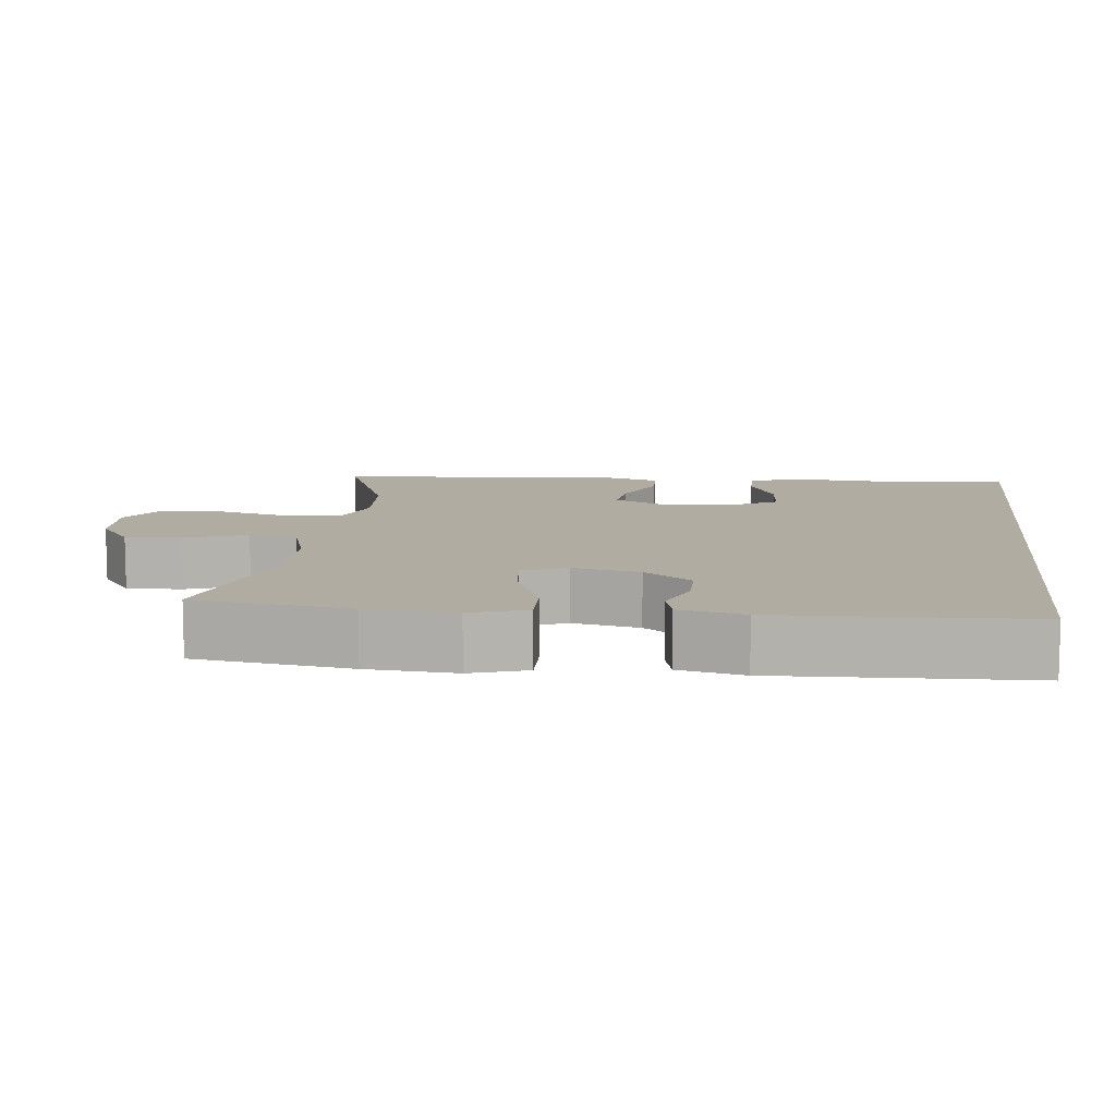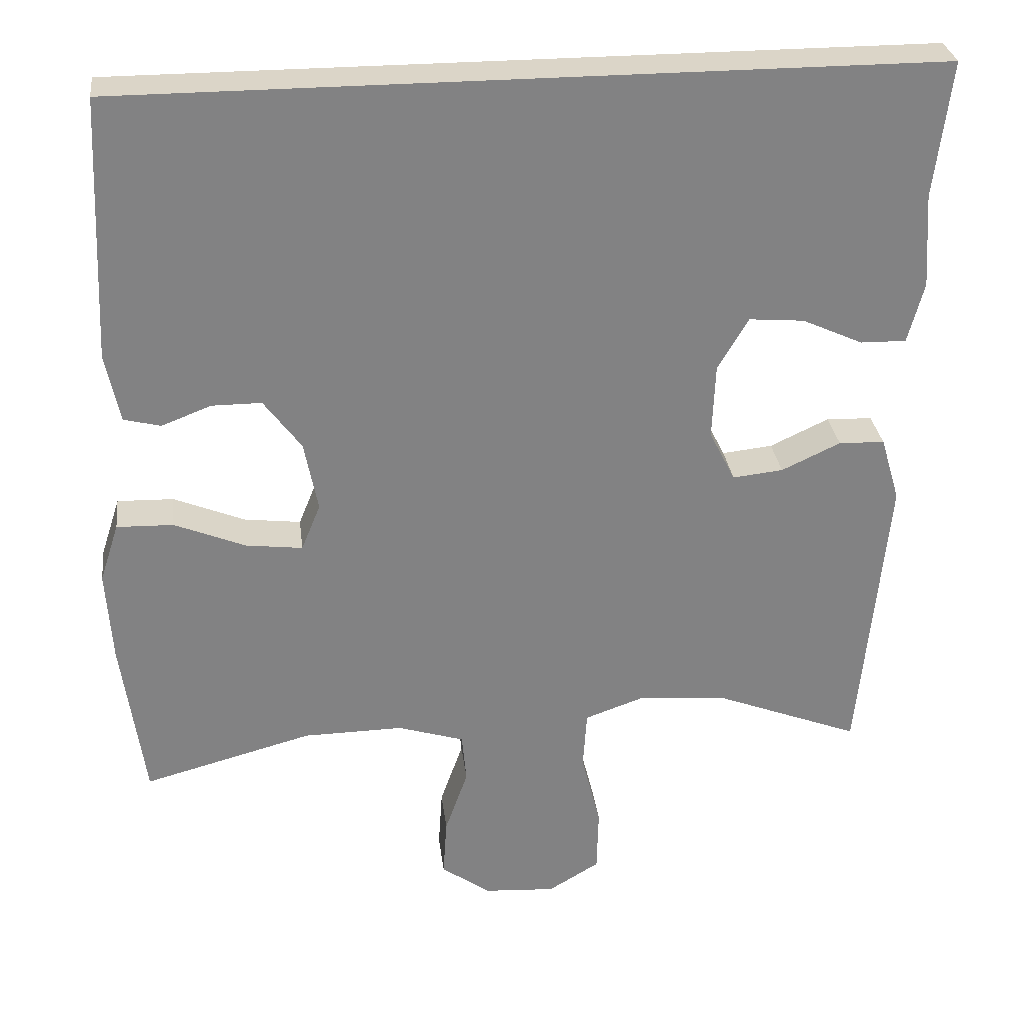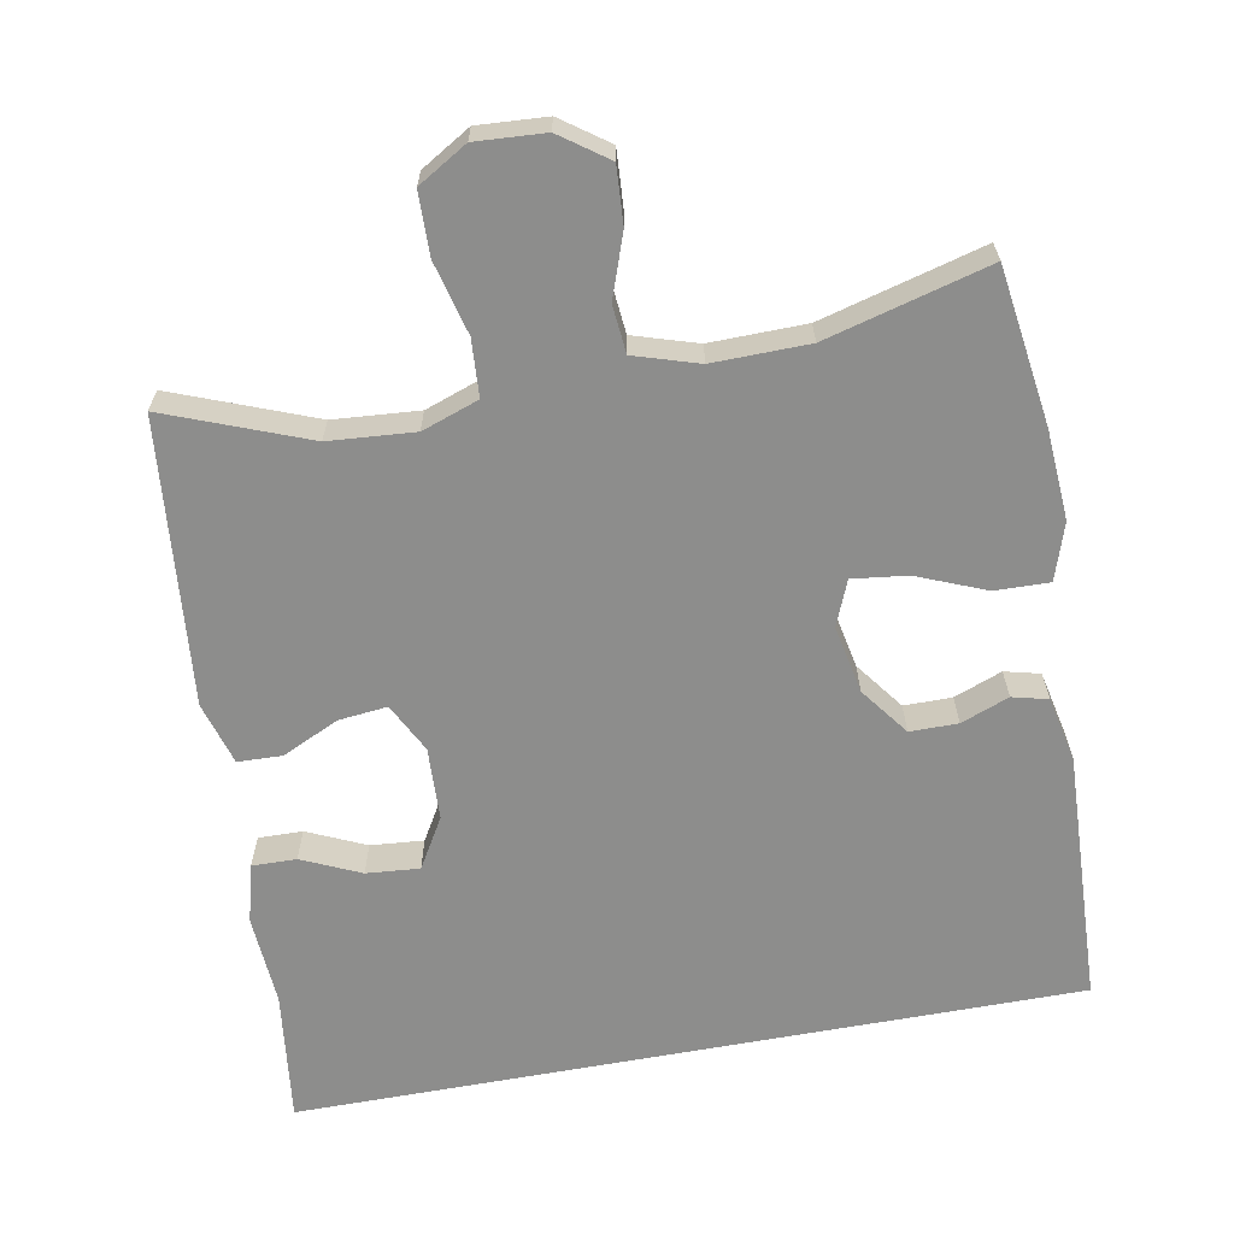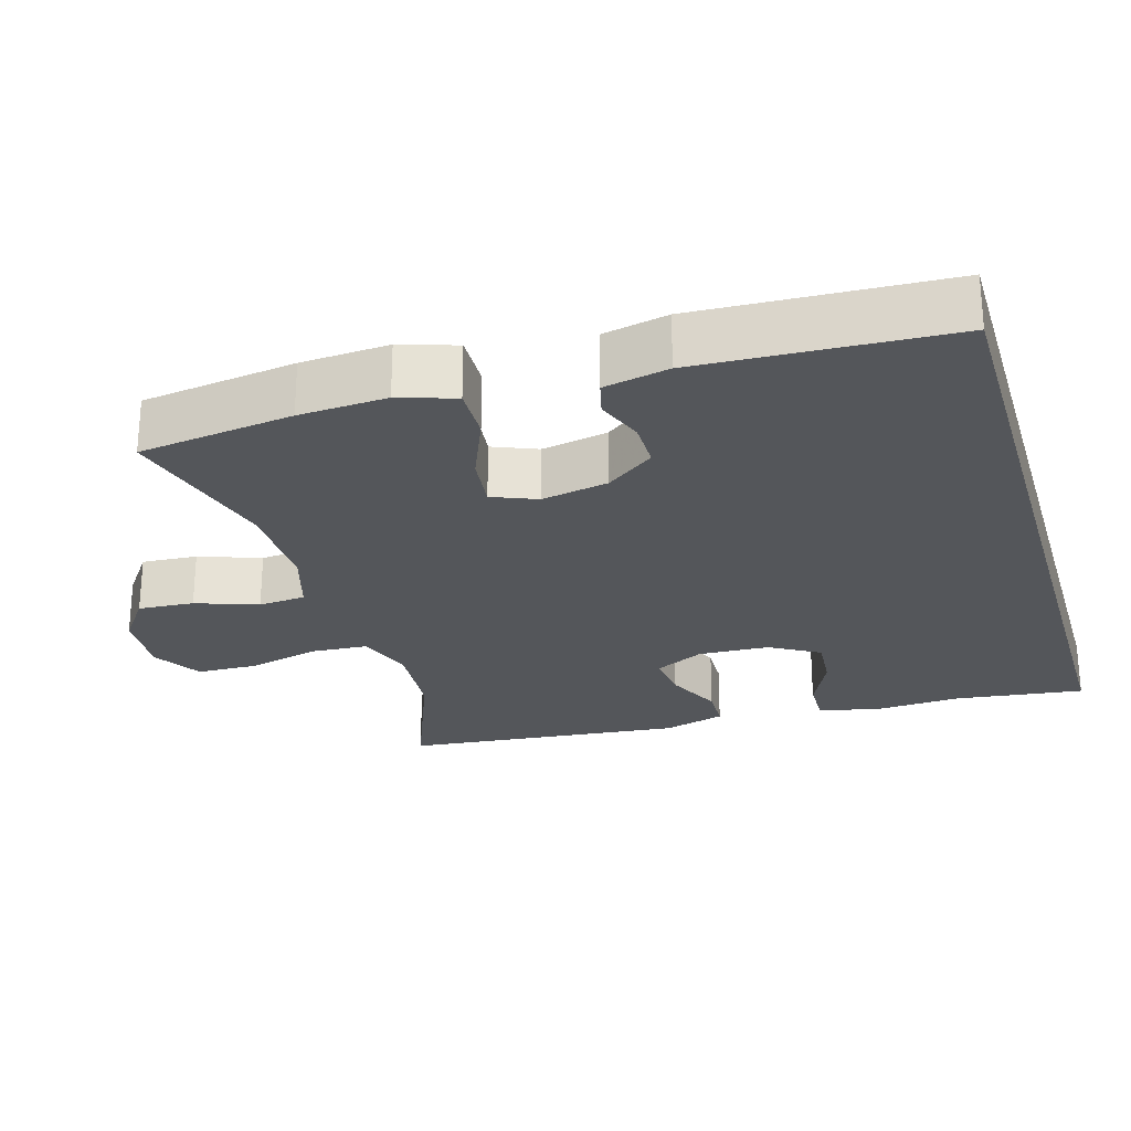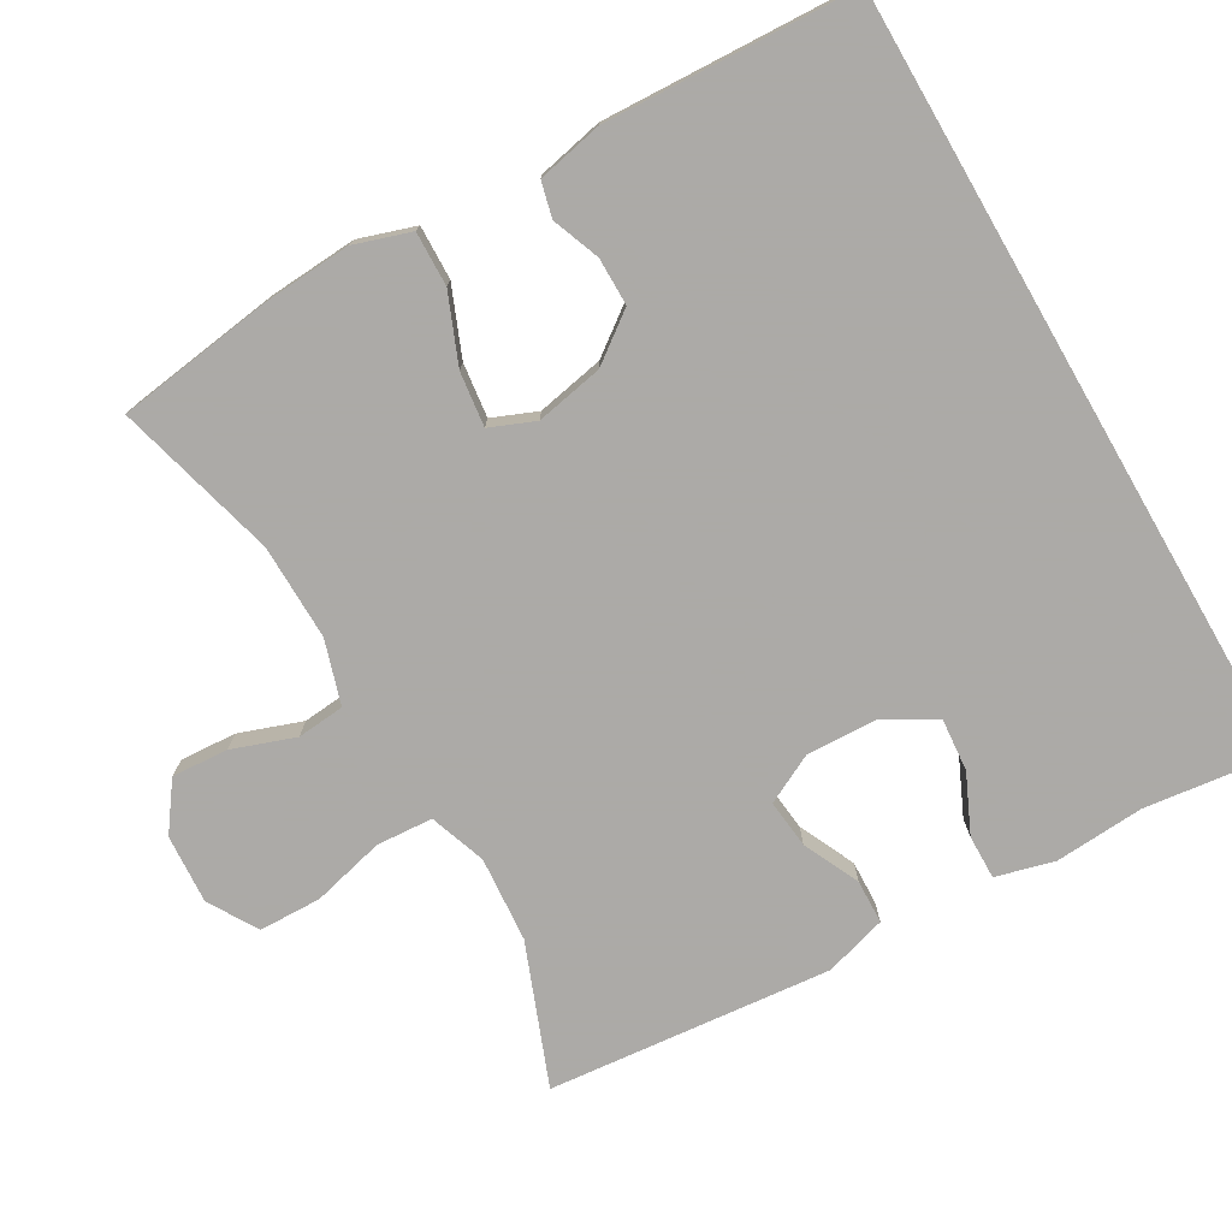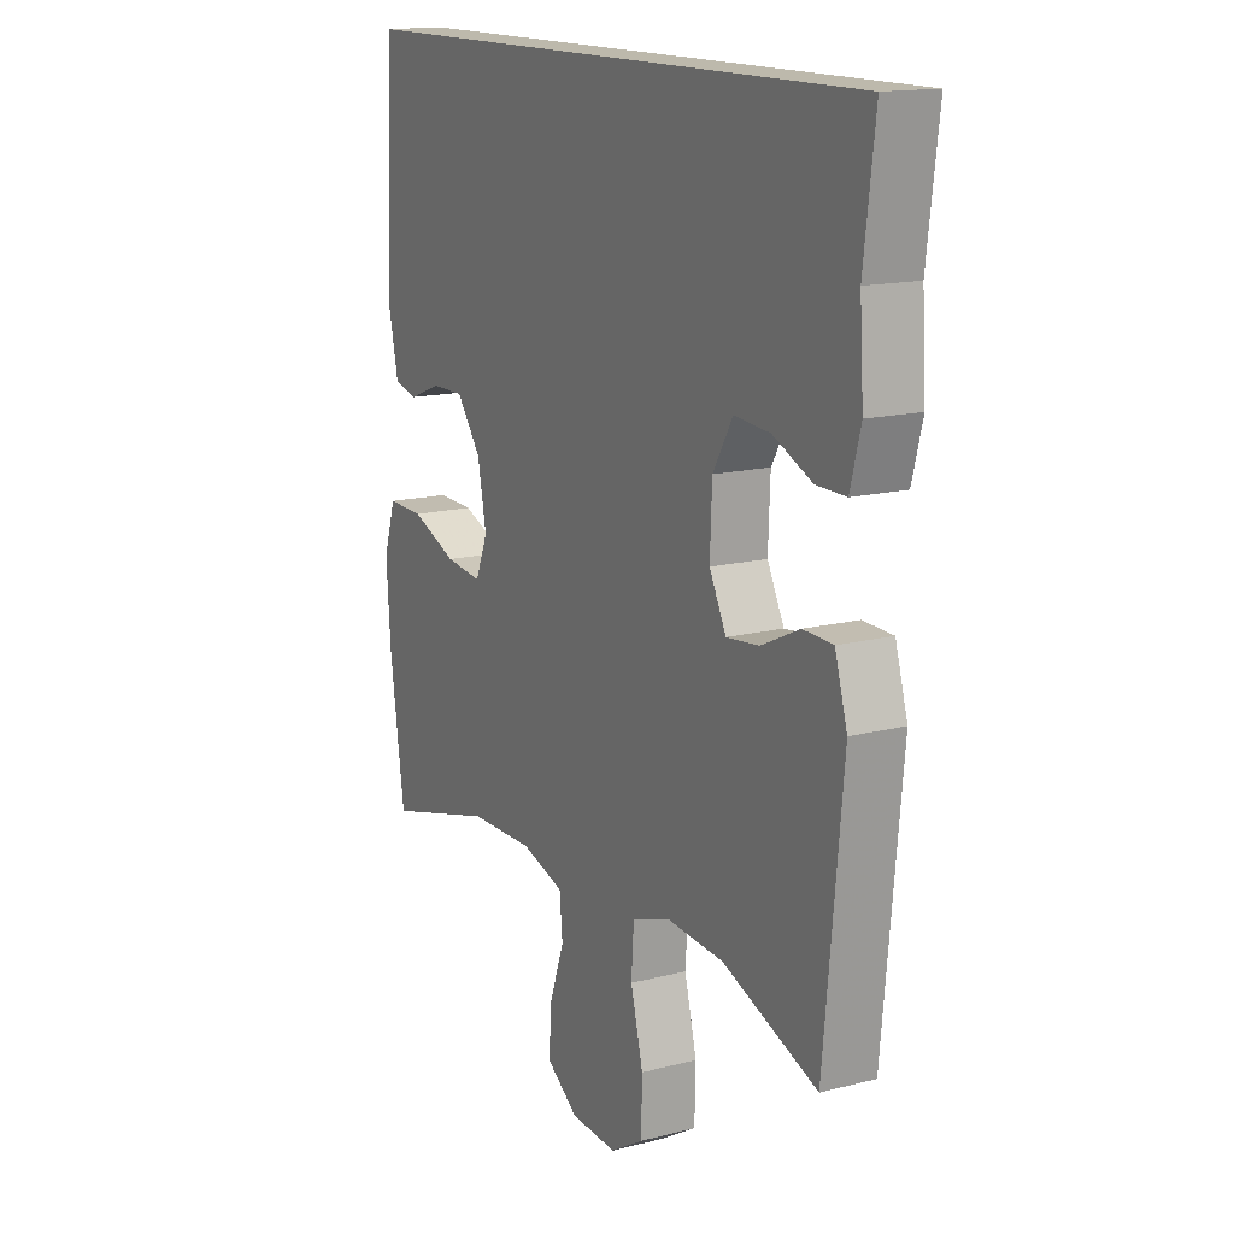
<metadata>
{"format":"obj","ext":"obj","renderer":"f3d","projection":"perspective","resolution":1024,"background":"white","views":[{"elev":10.2,"azim":-83.3,"up":"+Y"},{"elev":29.6,"azim":-7.0,"up":"+Z"},{"elev":-64.5,"azim":-169.5,"up":"+Y"},{"elev":-25.5,"azim":-73.5,"up":"+Y"},{"elev":-76.0,"azim":-60.0,"up":"+Y"},{"elev":15.0,"azim":61.2,"up":"+Z"}]}
</metadata>
<code>
v -0.496 0.07 0.5
v 0.565 0.07 0.5
v 0.543 0.07 0.322
v 0.551 0.07 0.199
v 0.53 0.07 0.12
v 0.47 0.07 0.121
v 0.391 0.07 0.157
v 0.319 0.07 0.163
v 0.279 0.07 0.095
v 0.275 0.07 -0.003
v 0.309 0.07 -0.07
v 0.375 0.07 -0.063
v 0.452 0.07 -0.027
v 0.512 0.07 -0.029
v 0.537 0.07 -0.114
v 0.5 0.07 -0.5
v 0.309 0.07 -0.426
v 0.193 0.07 -0.417
v 0.116 0.07 -0.444
v 0.111 0.07 -0.521
v 0.136 0.07 -0.62
v 0.134 0.07 -0.705
v 0.067 0.07 -0.745
v -0.027 0.07 -0.739
v -0.091 0.07 -0.693
v -0.086 0.07 -0.616
v -0.056 0.07 -0.531
v -0.062 0.07 -0.466
v -0.149 0.07 -0.439
v -0.279 0.07 -0.441
v -0.5 0.07 -0.5
v -0.53 0.07 -0.287
v -0.538 0.07 -0.166
v -0.513 0.07 -0.089
v -0.439 0.07 -0.091
v -0.346 0.07 -0.129
v -0.272 0.07 -0.138
v -0.247 0.07 -0.077
v -0.265 0.07 0.015
v -0.314 0.07 0.081
v -0.379 0.07 0.081
v -0.444 0.07 0.056
v -0.492 0.07 0.068
v -0.511 0.07 0.157
v -0.496 0 0.5
v 0.565 0 0.5
v 0.543 0 0.322
v 0.551 0 0.199
v 0.53 0 0.12
v 0.47 0 0.121
v 0.391 0 0.157
v 0.319 0 0.163
v 0.279 0 0.095
v 0.275 0 -0.003
v 0.309 0 -0.07
v 0.375 0 -0.063
v 0.452 0 -0.027
v 0.512 0 -0.029
v 0.537 0 -0.114
v 0.5 0 -0.5
v 0.309 0 -0.426
v 0.193 0 -0.417
v 0.116 0 -0.444
v 0.111 0 -0.521
v 0.136 0 -0.62
v 0.134 0 -0.705
v 0.067 0 -0.745
v -0.027 0 -0.739
v -0.091 0 -0.693
v -0.086 0 -0.616
v -0.056 0 -0.531
v -0.062 0 -0.466
v -0.149 0 -0.439
v -0.279 0 -0.441
v -0.5 0 -0.5
v -0.53 0 -0.287
v -0.538 0 -0.166
v -0.513 0 -0.089
v -0.439 0 -0.091
v -0.346 0 -0.129
v -0.272 0 -0.138
v -0.247 0 -0.077
v -0.265 0 0.015
v -0.314 0 0.081
v -0.379 0 0.081
v -0.444 0 0.056
v -0.492 0 0.068
v -0.511 0 0.157
f 44 1 2
f 43 44 2
f 42 43 2
f 41 42 2
f 40 41 2 3
f 39 40 3
f 38 39 3
f 37 38 3
f 34 35 36
f 33 34 36
f 32 33 36
f 31 32 36
f 30 31 36
f 29 30 36 37
f 28 29 37
f 25 26 27
f 24 25 27
f 23 24 27
f 22 23 27
f 21 22 27
f 20 21 27
f 19 20 27 28
f 18 19 28 37
f 15 16 17
f 14 15 17
f 13 14 17
f 12 13 17
f 17 18 37
f 12 17 37
f 11 12 37
f 5 6 7
f 4 5 7
f 3 4 7
f 3 7 8
f 37 3 8
f 10 11 37
f 9 10 37
f 8 9 37
f 46 45 88
f 46 88 87
f 46 87 86
f 46 86 85
f 47 46 85 84
f 47 84 83
f 47 83 82
f 47 82 81
f 80 79 78
f 80 78 77
f 80 77 76
f 80 76 75
f 80 75 74
f 81 80 74 73
f 81 73 72
f 71 70 69
f 71 69 68
f 71 68 67
f 71 67 66
f 71 66 65
f 71 65 64
f 72 71 64 63
f 81 72 63 62
f 61 60 59
f 61 59 58
f 61 58 57
f 61 57 56
f 81 62 61
f 81 61 56
f 81 56 55
f 51 50 49
f 51 49 48
f 51 48 47
f 52 51 47
f 52 47 81
f 81 55 54
f 81 54 53
f 81 53 52
f 1 45 46 2
f 2 46 47 3
f 3 47 48 4
f 4 48 49 5
f 5 49 50 6
f 6 50 51 7
f 7 51 52 8
f 8 52 53 9
f 9 53 54 10
f 10 54 55 11
f 11 55 56 12
f 12 56 57 13
f 13 57 58 14
f 14 58 59 15
f 15 59 60 16
f 16 60 61 17
f 17 61 62 18
f 18 62 63 19
f 19 63 64 20
f 20 64 65 21
f 21 65 66 22
f 22 66 67 23
f 23 67 68 24
f 24 68 69 25
f 25 69 70 26
f 26 70 71 27
f 27 71 72 28
f 28 72 73 29
f 29 73 74 30
f 30 74 75 31
f 31 75 76 32
f 32 76 77 33
f 33 77 78 34
f 34 78 79 35
f 35 79 80 36
f 36 80 81 37
f 37 81 82 38
f 38 82 83 39
f 39 83 84 40
f 40 84 85 41
f 41 85 86 42
f 42 86 87 43
f 43 87 88 44
f 44 88 45 1

</code>
